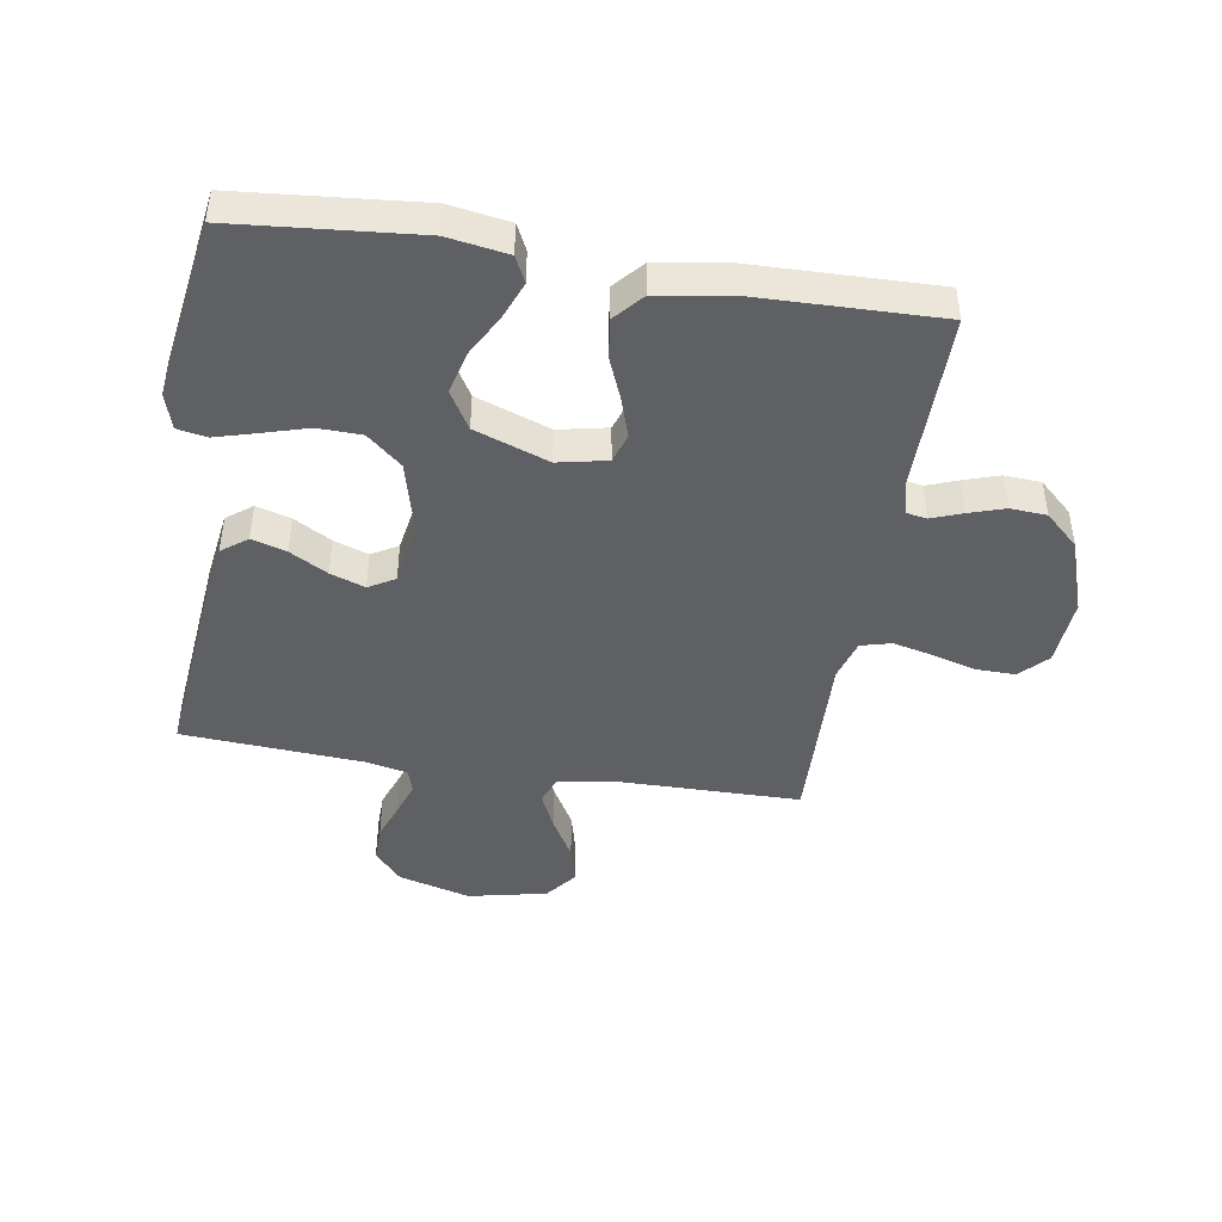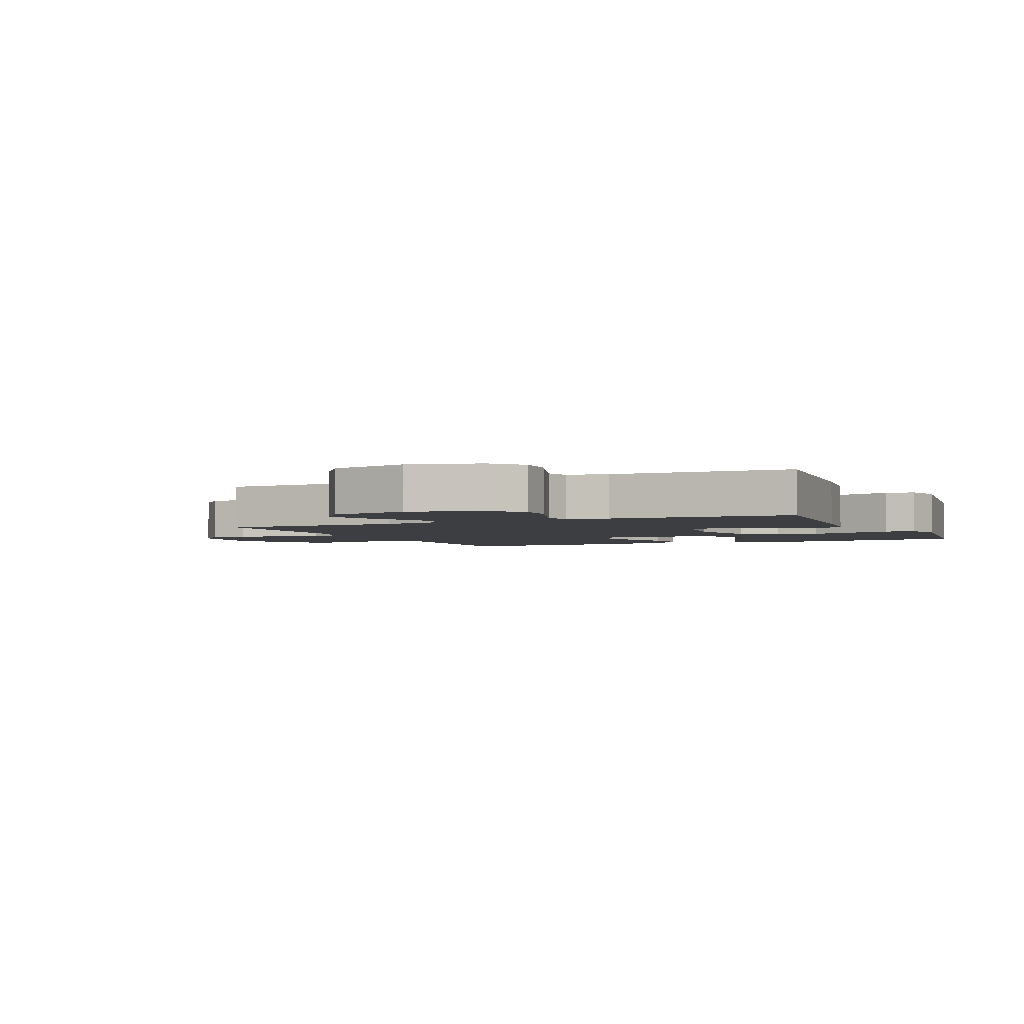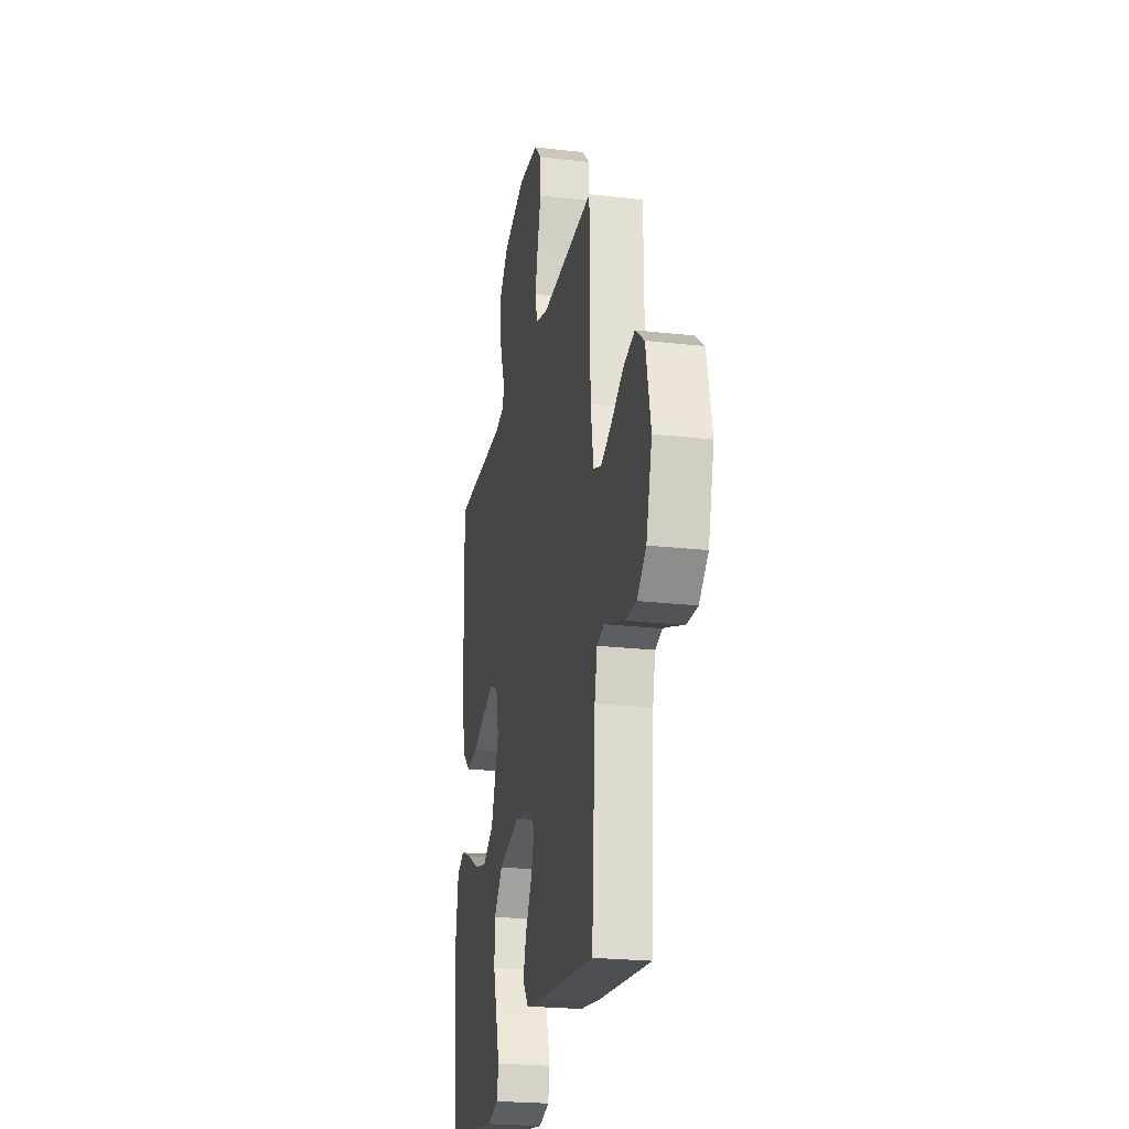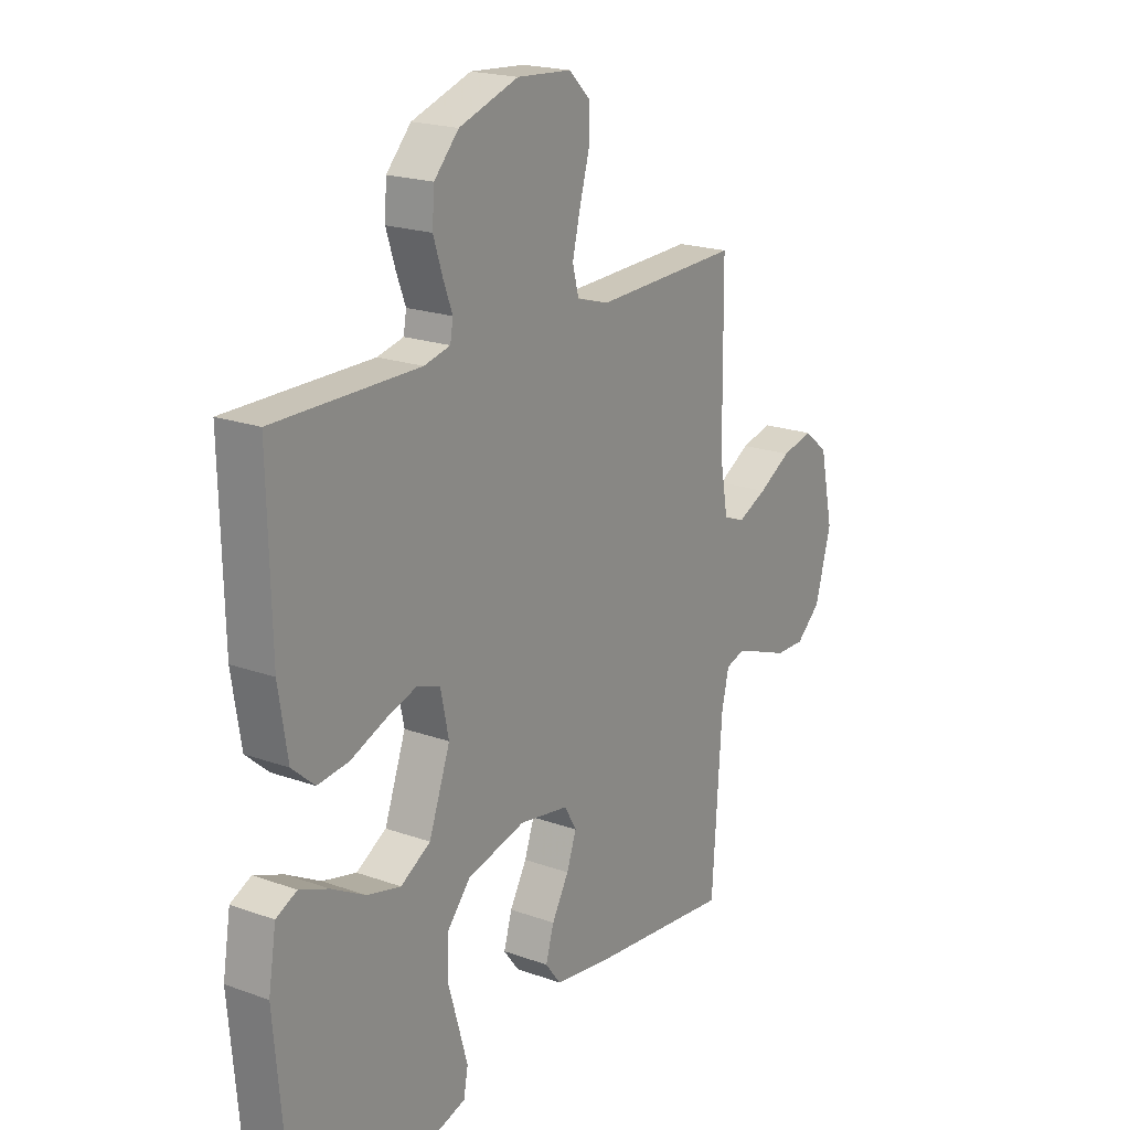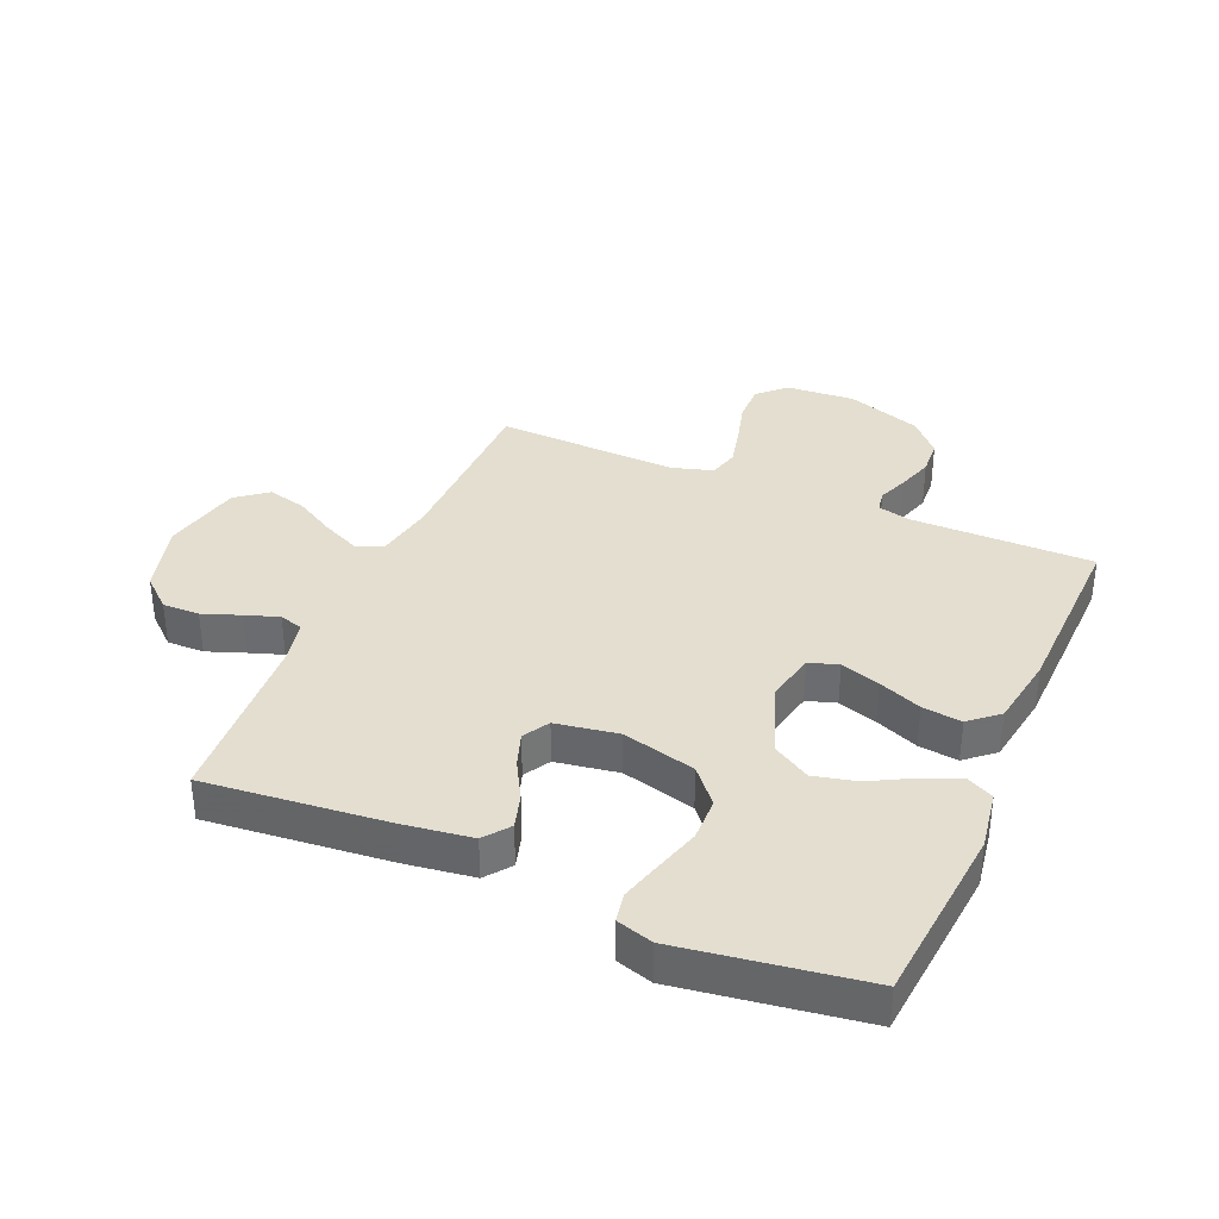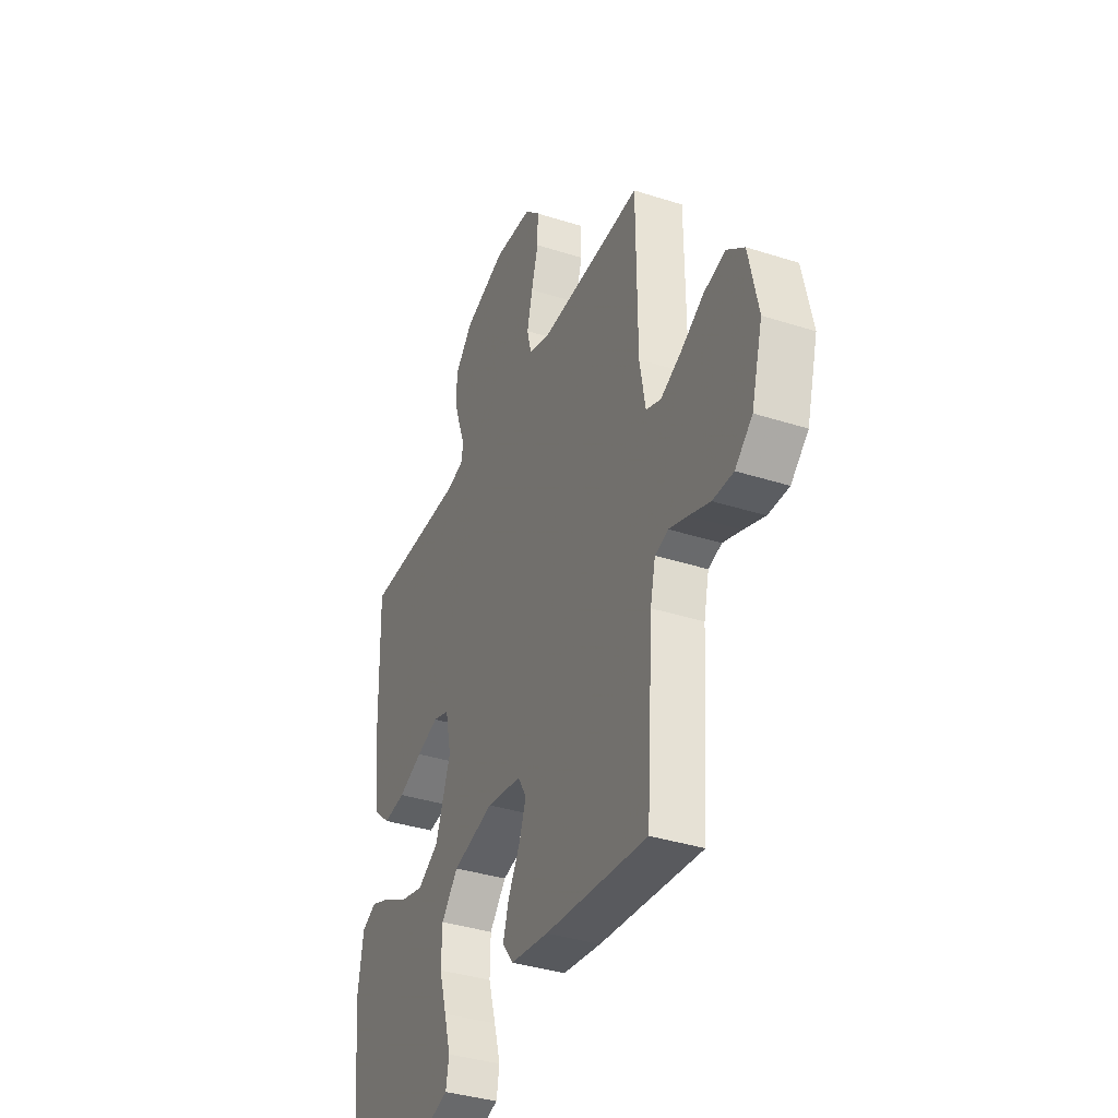
<metadata>
{"format":"obj","ext":"obj","renderer":"f3d","projection":"perspective","resolution":1024,"background":"white","views":[{"elev":-44.5,"azim":-99.2,"up":"+Y"},{"elev":-3.0,"azim":114.5,"up":"+Y"},{"elev":-23.2,"azim":79.0,"up":"+Z"},{"elev":19.9,"azim":-56.3,"up":"+Z"},{"elev":35.7,"azim":-156.6,"up":"+Y"},{"elev":-36.7,"azim":67.4,"up":"+Z"}]}
</metadata>
<code>
v 0.5 0.07 -0.5
v 0.2 0.07 -0.47
v 0.088 0.07 -0.454
v 0.056 0.07 -0.412
v 0.073 0.07 -0.355
v 0.108 0.07 -0.293
v 0.128 0.07 -0.236
v 0.103 0.07 -0.193
v 0 0.07 -0.176
v -0.121 0.07 -0.207
v -0.17 0.07 -0.264
v -0.172 0.07 -0.336
v -0.15 0.07 -0.411
v -0.131 0.07 -0.478
v -0.14 0.07 -0.527
v -0.2 0.07 -0.545
v -0.5 0.07 -0.5
v -0.527 0.07 -0.2
v -0.511 0.07 -0.101
v -0.468 0.07 -0.08
v -0.407 0.07 -0.104
v -0.337 0.07 -0.142
v -0.267 0.07 -0.159
v -0.205 0.07 -0.122
v -0.161 0.07 0
v -0.178 0.07 0.081
v -0.226 0.07 0.097
v -0.291 0.07 0.076
v -0.362 0.07 0.047
v -0.427 0.07 0.039
v -0.474 0.07 0.08
v -0.493 0.07 0.2
v -0.5 0.07 0.5
v -0.2 0.07 0.499
v -0.146 0.07 0.512
v -0.14 0.07 0.547
v -0.159 0.07 0.597
v -0.178 0.07 0.656
v -0.174 0.07 0.716
v -0.123 0.07 0.771
v 0 0.07 0.813
v 0.113 0.07 0.805
v 0.157 0.07 0.762
v 0.156 0.07 0.699
v 0.136 0.07 0.627
v 0.12 0.07 0.56
v 0.133 0.07 0.51
v 0.2 0.07 0.49
v 0.5 0.07 0.5
v 0.503 0.07 0.2
v 0.52 0.07 0.104
v 0.564 0.07 0.087
v 0.625 0.07 0.115
v 0.693 0.07 0.154
v 0.757 0.07 0.17
v 0.808 0.07 0.13
v 0.836 0.07 0
v 0.803 0.07 -0.119
v 0.752 0.07 -0.164
v 0.691 0.07 -0.163
v 0.629 0.07 -0.14
v 0.574 0.07 -0.121
v 0.535 0.07 -0.133
v 0.52 0.07 -0.2
v 0.5 0 -0.5
v 0.2 0 -0.47
v 0.088 0 -0.454
v 0.056 0 -0.412
v 0.073 0 -0.355
v 0.108 0 -0.293
v 0.128 0 -0.236
v 0.103 0 -0.193
v 0 0 -0.176
v -0.121 0 -0.207
v -0.17 0 -0.264
v -0.172 0 -0.336
v -0.15 0 -0.411
v -0.131 0 -0.478
v -0.14 0 -0.527
v -0.2 0 -0.545
v -0.5 0 -0.5
v -0.527 0 -0.2
v -0.511 0 -0.101
v -0.468 0 -0.08
v -0.407 0 -0.104
v -0.337 0 -0.142
v -0.267 0 -0.159
v -0.205 0 -0.122
v -0.161 0 0
v -0.178 0 0.081
v -0.226 0 0.097
v -0.291 0 0.076
v -0.362 0 0.047
v -0.427 0 0.039
v -0.474 0 0.08
v -0.493 0 0.2
v -0.5 0 0.5
v -0.2 0 0.499
v -0.146 0 0.512
v -0.14 0 0.547
v -0.159 0 0.597
v -0.178 0 0.656
v -0.174 0 0.716
v -0.123 0 0.771
v 0 0 0.813
v 0.113 0 0.805
v 0.157 0 0.762
v 0.156 0 0.699
v 0.136 0 0.627
v 0.12 0 0.56
v 0.133 0 0.51
v 0.2 0 0.49
v 0.5 0 0.5
v 0.503 0 0.2
v 0.52 0 0.104
v 0.564 0 0.087
v 0.625 0 0.115
v 0.693 0 0.154
v 0.757 0 0.17
v 0.808 0 0.13
v 0.836 0 0
v 0.803 0 -0.119
v 0.752 0 -0.164
v 0.691 0 -0.163
v 0.629 0 -0.14
v 0.574 0 -0.121
v 0.535 0 -0.133
v 0.52 0 -0.2
f 58 59 60 61
f 58 61 62
f 57 58 62
f 56 57 62 63
f 53 54 55 56
f 52 53 56 63
f 48 49 50
f 47 48 50 51
f 42 43 44 45
f 42 45 46
f 41 42 46
f 40 41 46 47
f 36 37 38 39
f 36 39 40 47
f 31 32 33 34
f 31 34 35
f 28 29 30 31
f 27 28 31 35
f 26 27 35
f 25 26 35 36
f 19 20 21 22
f 19 22 23
f 18 19 23
f 17 18 23
f 16 17 23 24
f 12 13 14 15
f 12 15 16
f 11 12 16 24
f 3 4 5 6
f 3 6 7
f 64 1 2 3
f 64 3 7
f 51 52 63 64
f 51 64 7 8
f 25 36 47 51
f 25 51 8 9
f 10 11 24 25
f 9 10 25
f 125 124 123 122
f 126 125 122
f 126 122 121
f 127 126 121 120
f 120 119 118 117
f 127 120 117 116
f 114 113 112
f 115 114 112 111
f 109 108 107 106
f 110 109 106
f 110 106 105
f 111 110 105 104
f 103 102 101 100
f 111 104 103 100
f 98 97 96 95
f 99 98 95
f 95 94 93 92
f 99 95 92 91
f 99 91 90
f 100 99 90 89
f 86 85 84 83
f 87 86 83
f 87 83 82
f 87 82 81
f 88 87 81 80
f 79 78 77 76
f 80 79 76
f 88 80 76 75
f 70 69 68 67
f 71 70 67
f 67 66 65 128
f 71 67 128
f 128 127 116 115
f 72 71 128 115
f 115 111 100 89
f 73 72 115 89
f 89 88 75 74
f 89 74 73
f 1 65 66 2
f 2 66 67 3
f 3 67 68 4
f 4 68 69 5
f 5 69 70 6
f 6 70 71 7
f 7 71 72 8
f 8 72 73 9
f 9 73 74 10
f 10 74 75 11
f 11 75 76 12
f 12 76 77 13
f 13 77 78 14
f 14 78 79 15
f 15 79 80 16
f 16 80 81 17
f 17 81 82 18
f 18 82 83 19
f 19 83 84 20
f 20 84 85 21
f 21 85 86 22
f 22 86 87 23
f 23 87 88 24
f 24 88 89 25
f 25 89 90 26
f 26 90 91 27
f 27 91 92 28
f 28 92 93 29
f 29 93 94 30
f 30 94 95 31
f 31 95 96 32
f 32 96 97 33
f 33 97 98 34
f 34 98 99 35
f 35 99 100 36
f 36 100 101 37
f 37 101 102 38
f 38 102 103 39
f 39 103 104 40
f 40 104 105 41
f 41 105 106 42
f 42 106 107 43
f 43 107 108 44
f 44 108 109 45
f 45 109 110 46
f 46 110 111 47
f 47 111 112 48
f 48 112 113 49
f 49 113 114 50
f 50 114 115 51
f 51 115 116 52
f 52 116 117 53
f 53 117 118 54
f 54 118 119 55
f 55 119 120 56
f 56 120 121 57
f 57 121 122 58
f 58 122 123 59
f 59 123 124 60
f 60 124 125 61
f 61 125 126 62
f 62 126 127 63
f 63 127 128 64
f 64 128 65 1

</code>
